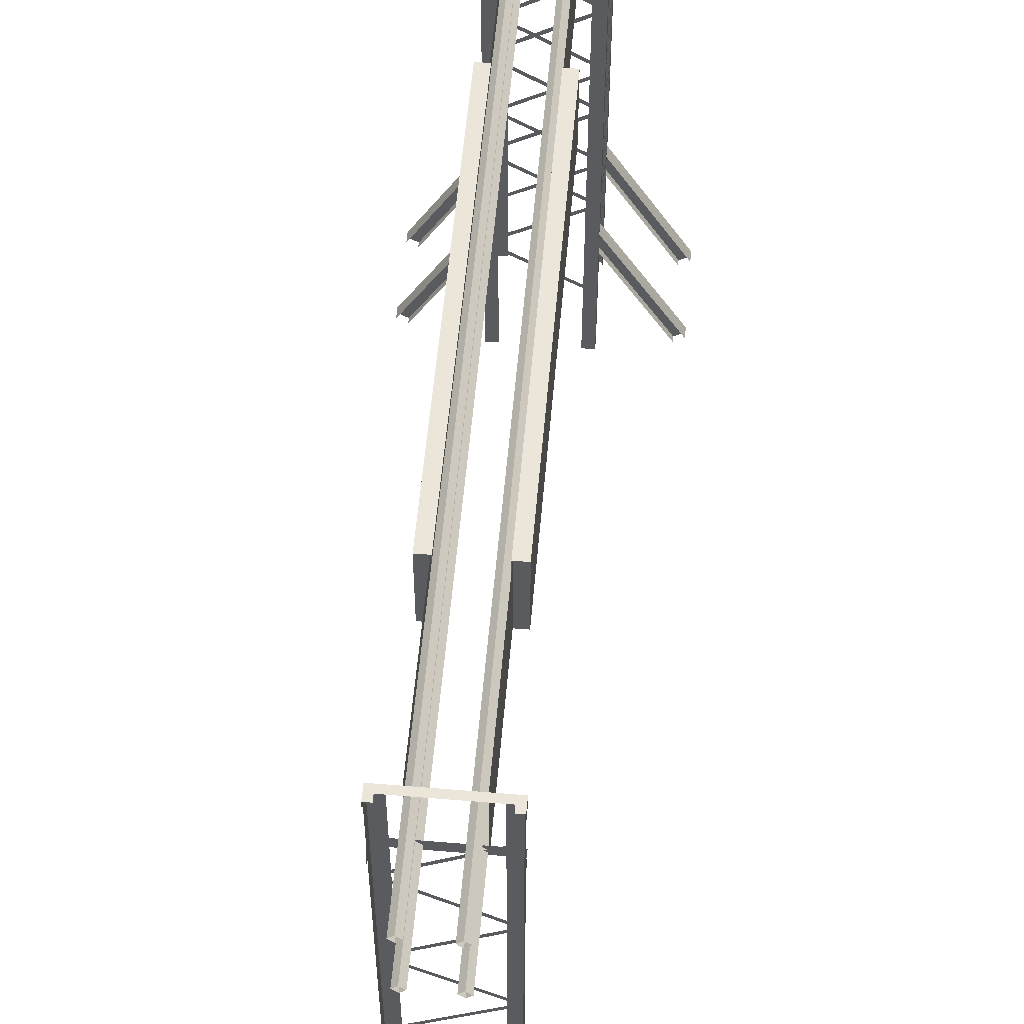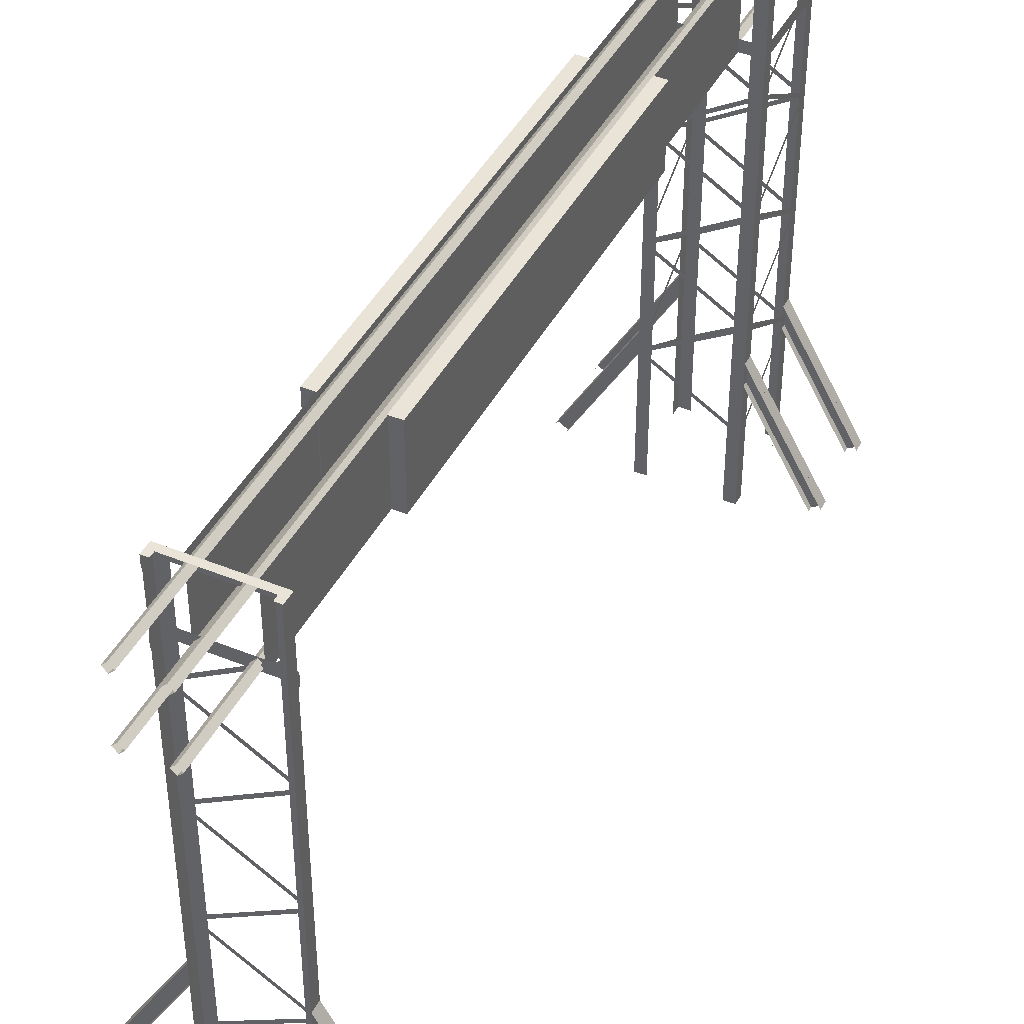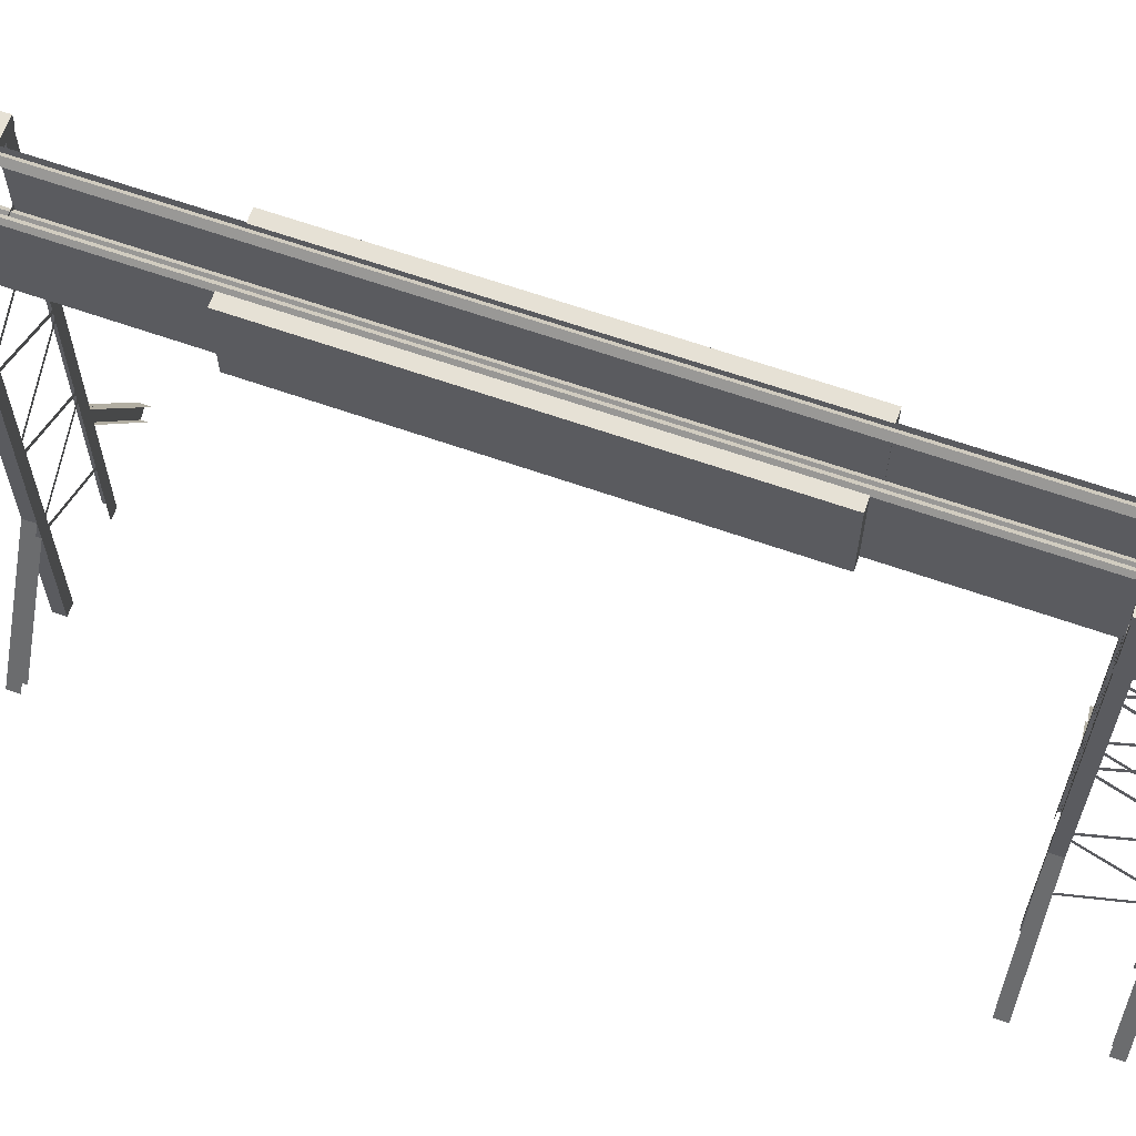
<metadata>
{"format":"obj","ext":"obj","renderer":"f3d","projection":"perspective","resolution":1024,"background":"white","views":[{"elev":56.3,"azim":-7.2,"up":"+Y"},{"elev":42.9,"azim":13.8,"up":"+Y"},{"elev":64.8,"azim":97.3,"up":"+Y"}]}
</metadata>
<code>
g
v  1793 670.1 -1971
v  1793 670.1 -1973
v  1793 671.1 -1971
v  1793 671.1 -1973
v  1793 670.1 -1976
v  1793 670.1 -1975
v  1793 671.1 -1976
v  1793 671.1 -1975
v  1794 670.1 -1975
v  1794 671.1 -1975
v  1794 670.1 -1976
v  1794 671.1 -1976
v  1792 670.1 -1973
v  1792 671.1 -1973
v  1792 671.1 -1972
v  1792 670.1 -1972
g 0000_k_df_gate_btm_fin
f 1 2 3
f 4 3 2
f 5 6 7
f 8 7 6
f 2 9 4
f 10 4 9
f 9 11 10
f 12 10 11
f 6 13 8
f 14 8 13
f 15 14 16
f 13 16 14
g
v  1794 670.1 -1978
v  1794 671.1 -1978
v  1794 670.1 -1976
v  1794 671.1 -1976
v  1792 671.1 -1971
v  1792 671.1 -1969
v  1792 670.1 -1971
v  1792 670.1 -1969
v  1792 670.1 -1969
v  1792 671.1 -1969
v  1792 670.1 -1971
v  1792 671.1 -1971
v  1794 671.1 -1976
v  1794 671.1 -1978
v  1794 670.1 -1976
v  1794 670.1 -1978
v  1792 670.1 -1969
v  1792 671.1 -1969
v  1793 670.1 -1971
v  1793 671.1 -1971
v  1793 671.1 -1971
v  1792 671.1 -1969
v  1793 670.1 -1971
v  1792 670.1 -1969
v  1793 671.1 -1976
v  1794 671.1 -1978
v  1793 670.1 -1976
v  1794 670.1 -1978
v  1794 670.1 -1978
v  1794 671.1 -1978
v  1793 670.1 -1976
v  1793 671.1 -1976
g 0001_k_df_gate_btm_fin
f 17 18 19
f 20 19 18
f 21 22 23
f 24 23 22
f 25 26 27
f 28 27 26
f 29 30 31
f 32 31 30
f 33 34 35
f 36 35 34
f 37 38 39
f 40 39 38
f 41 42 43
f 44 43 42
f 45 46 47
f 48 47 46
g
v  1794 670.1 -1976
v  1793 670.1 -1975
v  1794 671.1 -1976
v  1793 671.1 -1975
v  1792 670.1 -1971
v  1792 670.1 -1973
v  1792 671.1 -1971
v  1792 671.1 -1973
v  1793 670.1 -1973
v  1793 671.1 -1973
v  1793 670.1 -1971
v  1793 671.1 -1971
v  1793 670.1 -1975
v  1793 671.1 -1975
v  1793 671.1 -1976
v  1793 670.1 -1976
g 0002_k_df_gate_btm_fin
f 49 50 51
f 52 51 50
f 53 54 55
f 56 55 54
f 50 57 52
f 58 52 57
f 57 59 58
f 60 58 59
f 54 61 56
f 62 56 61
f 63 62 64
f 61 64 62
g
v  1794 671.1 -1978
v  1795 671.1 -1979
v  1794 671.1 -1978
v  1795 671.1 -1979
v  1791 671.1 -1969
v  1791 671.1 -1969
v  1791 671.1 -1970
v  1791 671.1 -1969
v  1791 671.1 -1969
v  1791 671.1 -1969
v  1791 671.1 -1969
v  1791 671.1 -1970
v  1791 665.3 -1970
v  1791 665.4 -1970
v  1793 666 -1969
v  1792 666.1 -1969
v  1791 666.8 -1970
v  1791 666.8 -1970
v  1793 667.5 -1969
v  1792 667.5 -1969
v  1791 668.2 -1970
v  1791 668.3 -1970
v  1793 668.9 -1969
v  1792 669 -1969
v  1794 665.3 -1978
v  1794 665.4 -1978
v  1793 666 -1979
v  1793 666.1 -1979
v  1794 666.8 -1978
v  1794 666.8 -1978
v  1793 667.5 -1979
v  1793 667.5 -1979
v  1794 668.2 -1978
v  1794 668.3 -1978
v  1793 668.9 -1979
v  1793 669 -1979
v  1791 669.7 -1970
v  1791 669.7 -1970
v  1793 670.4 -1969
v  1792 670.4 -1969
v  1794 669.7 -1978
v  1794 669.7 -1978
v  1793 670.4 -1979
v  1793 670.4 -1979
v  1795 668.9 -1979
v  1795 669 -1979
v  1794 669.6 -1978
v  1794 669.7 -1978
v  1795 667.5 -1979
v  1795 667.5 -1979
v  1794 668.2 -1978
v  1794 668.2 -1978
v  1795 666.1 -1979
v  1795 666.1 -1979
v  1794 666.8 -1978
v  1794 666.8 -1978
v  1794 669.7 -1978
v  1793 669 -1979
v  1794 669.6 -1978
v  1793 668.9 -1979
v  1791 669.7 -1970
v  1793 669 -1969
v  1791 669.6 -1970
v  1792 668.9 -1969
v  1794 668.2 -1978
v  1793 667.5 -1979
v  1794 668.2 -1978
v  1793 667.5 -1979
v  1794 666.8 -1978
v  1793 666.1 -1979
v  1794 666.8 -1978
v  1793 666.1 -1979
v  1791 666.8 -1970
v  1793 666.1 -1969
v  1791 666.8 -1970
v  1792 666.1 -1969
v  1791 668.2 -1970
v  1793 667.5 -1969
v  1791 668.2 -1970
v  1792 667.5 -1969
v  1795 664.7 -1978
v  1795 664.6 -1978
v  1794 666.3 -1978
v  1794 666 -1978
v  1792 664.7 -1979
v  1792 664.6 -1979
v  1793 666.3 -1979
v  1793 666 -1979
v  1795 664.6 -1978
v  1795 664.6 -1978
v  1794 666 -1978
v  1794 666 -1978
v  1791 666 -1969
v  1790 664.6 -1970
v  1791 666 -1970
v  1791 664.6 -1970
v  1795 666.3 -1979
v  1795 666.3 -1979
v  1796 664.7 -1979
v  1796 664.7 -1979
v  1795 666 -1979
v  1795 666 -1979
v  1795 664.6 -1979
v  1796 664.6 -1979
v  1794 669.7 -1980
v  1794 669.7 -1980
v  1795 670.4 -1979
v  1795 670.4 -1979
v  1794 666.8 -1980
v  1795 666.1 -1979
v  1794 666.8 -1980
v  1795 666.1 -1979
v  1794 668.2 -1980
v  1795 667.5 -1979
v  1794 668.2 -1980
v  1795 667.5 -1979
v  1794 665.3 -1980
v  1794 665.4 -1980
v  1795 666 -1979
v  1795 666.1 -1979
v  1794 666.8 -1980
v  1794 666.8 -1980
v  1795 667.5 -1979
v  1795 667.5 -1979
v  1794 668.2 -1980
v  1794 668.3 -1980
v  1795 668.9 -1979
v  1795 669 -1979
v  1792 671.1 -1969
v  1793 671.1 -1969
v  1791 671.1 -1969
v  1791 671.1 -1970
v  1792 671.1 -1969
v  1793 671.1 -1969
v  1792 671.1 -1969
v  1792 671.1 -1969
v  1793 666.1 -1979
v  1793 666.1 -1979
v  1794 666.8 -1980
v  1794 666.8 -1980
v  1793 667.5 -1979
v  1793 667.5 -1979
v  1794 668.2 -1980
v  1794 668.2 -1980
v  1795 670.4 -1979
v  1794 669.7 -1978
v  1795 670.4 -1979
v  1794 669.7 -1978
v  1795 667.5 -1979
v  1794 666.8 -1978
v  1795 667.5 -1979
v  1794 666.8 -1978
v  1795 669 -1979
v  1794 668.3 -1978
v  1795 668.9 -1979
v  1794 668.2 -1978
v  1795 666.1 -1979
v  1794 665.4 -1978
v  1795 666 -1979
v  1794 665.3 -1978
v  1793 668.9 -1979
v  1793 669 -1979
v  1794 669.6 -1980
v  1794 669.7 -1980
v  1793 671.1 -1969
v  1793 671 -1969
v  1792 671.1 -1969
v  1792 671 -1969
v  1793 671.1 -1969
v  1792 671.1 -1969
v  1793 671 -1969
v  1792 671 -1969
v  1794 669.7 -1980
v  1795 669 -1979
v  1794 669.6 -1980
v  1795 668.9 -1979
v  1794 671 -1980
v  1794 671.1 -1980
v  1795 671 -1979
v  1795 671.1 -1979
v  1795 671 -1979
v  1795 671.1 -1979
v  1794 671 -1978
v  1794 671.1 -1978
v  1791 670.3 -1969
v  1791 670.1 -1969
v  1791 670.3 -1970
v  1791 670.1 -1970
v  1791 670.1 -1969
v  1791 670.3 -1969
v  1791 670.1 -1970
v  1791 670.3 -1970
v  1792 671.1 -1969
v  1793 671.1 -1969
v  1792 671.1 -1969
v  1792 671.1 -1969
v  1793 666 -1969
v  1793 664.6 -1969
v  1792 666 -1969
v  1793 664.6 -1969
v  1792 664.6 -1979
v  1792 664.6 -1979
v  1793 666 -1979
v  1793 666 -1979
v  1793 664.4 -1969
v  1792 664.4 -1969
v  1793 671.1 -1969
v  1792 671.1 -1969
v  1793 664.4 -1979
v  1793 664.4 -1979
v  1793 671.1 -1979
v  1793 671.1 -1979
v  1791 664.4 -1970
v  1791 664.4 -1970
v  1791 671.1 -1970
v  1791 671.1 -1970
v  1794 671.1 -1978
v  1794 664.4 -1978
v  1794 671.1 -1978
v  1794 664.4 -1978
v  1795 671.1 -1979
v  1795 664.4 -1979
v  1795 671.1 -1979
v  1795 664.4 -1979
v  1793 671.1 -1979
v  1793 664.4 -1979
v  1793 671.1 -1979
v  1793 664.4 -1979
v  1794 671.1 -1980
v  1794 664.4 -1980
v  1794 671.1 -1980
v  1794 664.4 -1980
v  1794 664.4 -1980
v  1794 664.4 -1980
v  1794 671.1 -1980
v  1794 671.1 -1980
v  1795 664.4 -1979
v  1795 664.4 -1979
v  1795 671.1 -1979
v  1795 671.1 -1979
v  1791 664.4 -1970
v  1791 664.4 -1969
v  1791 671.1 -1970
v  1791 671.1 -1969
v  1790 664.7 -1970
v  1791 666.3 -1969
v  1791 664.6 -1970
v  1791 666 -1969
v  1794 664.4 -1978
v  1794 664.4 -1978
v  1794 671.1 -1978
v  1794 671.1 -1978
v  1792 664.4 -1969
v  1793 664.4 -1969
v  1792 671.1 -1969
v  1793 671.1 -1969
v  1791 670.1 -1970
v  1791 670.3 -1970
v  1793 670.1 -1969
v  1793 670.3 -1969
v  1794 670.1 -1978
v  1794 670.3 -1978
v  1793 670.1 -1979
v  1793 670.3 -1979
v  1793 664.7 -1969
v  1793 666.3 -1969
v  1793 664.6 -1969
v  1793 666 -1969
v  1793 666.1 -1979
v  1794 665.4 -1980
v  1793 666 -1979
v  1794 665.3 -1980
v  1793 667.5 -1979
v  1794 666.8 -1980
v  1793 667.5 -1979
v  1794 666.8 -1980
v  1793 669 -1979
v  1794 668.3 -1980
v  1793 668.9 -1979
v  1794 668.2 -1980
v  1794 666 -1980
v  1794 666 -1980
v  1793 664.6 -1980
v  1793 664.6 -1980
v  1792 666.3 -1969
v  1793 664.7 -1969
v  1793 666.3 -1969
v  1793 664.7 -1969
v  1793 666.3 -1979
v  1793 666.3 -1979
v  1792 664.7 -1979
v  1792 664.7 -1979
v  1793 664.7 -1980
v  1793 664.7 -1980
v  1794 666.3 -1980
v  1794 666.3 -1980
v  1793 670.3 -1969
v  1792 670.3 -1969
v  1793 670.1 -1969
v  1792 670.1 -1969
v  1793 670.3 -1969
v  1793 670.1 -1969
v  1792 670.3 -1969
v  1792 670.1 -1969
v  1795 670.1 -1979
v  1795 670.3 -1979
v  1794 670.1 -1978
v  1794 670.3 -1978
v  1794 670.1 -1980
v  1794 670.3 -1980
v  1795 670.1 -1979
v  1795 670.3 -1979
v  1793 670.4 -1979
v  1794 669.7 -1980
v  1793 670.4 -1979
v  1794 669.7 -1980
v  1791 671 -1969
v  1791 671.1 -1969
v  1791 671 -1970
v  1791 671.1 -1970
v  1791 671.1 -1969
v  1791 671 -1969
v  1791 671.1 -1970
v  1791 671 -1970
v  1794 666.3 -1978
v  1794 666.3 -1978
v  1795 664.7 -1978
v  1795 664.7 -1978
v  1791 666.3 -1970
v  1790 664.7 -1970
v  1791 666.3 -1969
v  1790 664.7 -1970
v  1794 671 -1978
v  1794 671.1 -1978
v  1793 671 -1979
v  1793 671.1 -1979
v  1791 671 -1970
v  1791 671.1 -1970
v  1793 671 -1969
v  1793 671.1 -1969
v  1793 671 -1979
v  1793 671.1 -1979
v  1794 671 -1980
v  1794 671.1 -1980
v  1793 670.1 -1979
v  1793 670.3 -1979
v  1794 670.1 -1980
v  1794 670.3 -1980
v  1794 670.1 -1976
v  1794 670.1 -1975
v  1794 670.1 -1976
v  1793 670.1 -1975
v  1794 670.1 -1976
v  1794 670.1 -1976
v  1794 671.1 -1976
v  1794 671.1 -1976
v  1792 670.1 -1972
v  1792 670.1 -1973
v  1792 670.1 -1971
v  1792 670.1 -1973
v  1792 670.1 -1972
v  1792 670.1 -1971
v  1792 671.1 -1972
v  1792 671.1 -1971
v  1793 670.1 -1976
v  1793 670.1 -1976
v  1793 671.1 -1976
v  1793 671.1 -1976
v  1793 671.1 -1976
v  1793 671.1 -1975
v  1793 671.1 -1976
v  1793 671.1 -1975
v  1793 670.1 -1971
v  1793 670.1 -1971
v  1793 671.1 -1971
v  1793 671.1 -1971
v  1793 671.1 -1971
v  1793 671.1 -1973
v  1793 671.1 -1971
v  1793 671.1 -1973
v  1792 671.1 -1968
v  1793 671.1 -1972
v  1792 671.1 -1968
v  1793 671.1 -1972
v  1794 671.1 -1980
v  1794 671 -1980
v  1793 671.1 -1976
v  1794 671 -1976
v  1794 671.1 -1980
v  1794 671.1 -1976
v  1794 671.1 -1980
v  1794 671.1 -1976
v  1794 671.1 -1980
v  1794 671.1 -1976
v  1794 671 -1980
v  1794 671 -1976
v  1794 670.1 -1980
v  1794 670.1 -1976
v  1794 670.2 -1980
v  1793 670.2 -1976
v  1794 670.2 -1980
v  1794 670.2 -1976
v  1794 670.1 -1980
v  1794 670.1 -1976
v  1792 670.2 -1968
v  1792 670.3 -1968
v  1793 670.2 -1972
v  1793 670.3 -1972
v  1792 670.2 -1968
v  1793 670.2 -1972
v  1792 670.3 -1968
v  1793 670.3 -1972
v  1791 670.1 -1968
v  1792 670.1 -1972
v  1791 670.2 -1968
v  1792 670.2 -1972
v  1794 670.2 -1980
v  1794 670.3 -1980
v  1793 670.2 -1976
v  1793 670.3 -1976
v  1794 670.1 -1980
v  1793 670.1 -1976
v  1794 670.2 -1980
v  1793 670.2 -1976
v  1794 670.2 -1980
v  1793 670.2 -1976
v  1794 670.3 -1980
v  1793 670.3 -1976
v  1794 671.1 -1980
v  1794 671.1 -1980
v  1793 671.1 -1976
v  1793 671.1 -1976
v  1794 671.1 -1980
v  1793 671.1 -1976
v  1794 671.1 -1980
v  1793 671.1 -1976
v  1791 671 -1968
v  1792 671 -1972
v  1791 671.1 -1968
v  1792 671.1 -1972
v  1794 671 -1980
v  1793 671 -1976
v  1794 671.1 -1980
v  1793 671.1 -1976
v  1793 664.7 -1980
v  1793 664.6 -1980
v  1794 666.3 -1980
v  1794 666 -1980
v  1796 664.7 -1979
v  1796 664.6 -1979
v  1795 666.3 -1979
v  1795 666 -1979
v  1794 671.1 -1978
v  1794 671.1 -1978
v  1793 671.1 -1979
v  1793 671.1 -1979
v  1794 671.1 -1980
v  1794 671.1 -1980
v  1795 671.1 -1979
v  1795 671.1 -1979
v  1793 671.1 -1979
v  1793 671.1 -1979
v  1794 671.1 -1980
v  1794 671.1 -1980
v  1793 670.1 -1971
v  1793 670.1 -1973
v  1793 670.1 -1971
v  1793 670.1 -1973
v  1793 670.1 -1976
v  1793 670.1 -1975
v  1793 670.1 -1976
v  1793 670.1 -1975
v  1792 671.1 -1971
v  1792 671.1 -1973
v  1792 671.1 -1972
v  1792 671.1 -1973
v  1794 671.1 -1976
v  1793 671.1 -1975
v  1794 671.1 -1976
v  1794 671.1 -1975
v  1794 671.1 -1980
v  1793 671.1 -1976
v  1794 671.1 -1980
v  1794 671.1 -1976
v  1792 671.1 -1968
v  1793 671.1 -1972
v  1792 671 -1968
v  1793 671 -1972
v  1793 671.1 -1972
v  1793 671.1 -1972
v  1792 671.1 -1968
v  1792 671.1 -1968
v  1793 671.1 -1972
v  1793 671 -1972
v  1792 671.1 -1968
v  1792 671 -1968
v  1793 670.1 -1972
v  1793 670.2 -1972
v  1792 670.1 -1968
v  1792 670.2 -1968
v  1793 670.2 -1972
v  1793 670.1 -1972
v  1792 670.2 -1968
v  1792 670.1 -1968
v  1794 670.3 -1976
v  1793 670.2 -1976
v  1794 670.3 -1980
v  1794 670.2 -1980
v  1794 670.2 -1976
v  1794 670.3 -1976
v  1794 670.3 -1980
v  1794 670.2 -1980
v  1793 670.1 -1976
v  1793 670.2 -1976
v  1794 670.1 -1980
v  1794 670.2 -1980
v  1792 670.3 -1972
v  1792 670.2 -1972
v  1791 670.3 -1968
v  1791 670.2 -1968
v  1792 670.1 -1972
v  1792 670.2 -1972
v  1791 670.2 -1968
v  1791 670.1 -1968
v  1792 670.2 -1972
v  1792 670.3 -1972
v  1791 670.2 -1968
v  1791 670.3 -1968
v  1792 671.1 -1972
v  1792 671.1 -1972
v  1791 671.1 -1968
v  1791 671.1 -1968
v  1792 671.1 -1972
v  1792 671.1 -1972
v  1791 671.1 -1968
v  1791 671.1 -1968
v  1793 671 -1976
v  1793 671.1 -1976
v  1794 671 -1980
v  1794 671.1 -1980
v  1792 671 -1972
v  1792 671.1 -1972
v  1791 671 -1968
v  1791 671.1 -1968
g 0003_k_df_gate_btm_fin
f 65 66 67
f 68 67 66
f 69 70 71
f 72 71 70
f 73 74 75
f 76 75 74
f 77 78 79
f 80 79 78
f 81 82 83
f 84 83 82
f 85 86 87
f 88 87 86
f 89 90 91
f 92 91 90
f 93 94 95
f 96 95 94
f 97 98 99
f 100 99 98
f 101 102 103
f 104 103 102
f 105 106 107
f 108 107 106
f 109 110 111
f 112 111 110
f 113 114 115
f 116 115 114
f 117 118 119
f 120 119 118
f 121 122 123
f 124 123 122
f 125 126 127
f 128 127 126
f 129 130 131
f 132 131 130
f 133 134 135
f 136 135 134
f 137 138 139
f 140 139 138
f 141 142 143
f 144 143 142
f 145 146 147
f 148 147 146
f 149 150 151
f 152 151 150
f 153 154 155
f 156 155 154
f 157 158 159
f 160 159 158
f 161 162 163
f 164 163 162
f 165 166 167
f 168 167 166
f 169 170 171
f 172 171 170
f 173 174 175
f 176 175 174
f 177 178 179
f 180 179 178
f 181 182 183
f 184 183 182
f 185 186 187
f 188 187 186
f 189 190 191
f 192 191 190
f 193 194 195
f 196 195 194
f 197 198 199
f 200 199 198
f 201 202 203
f 204 203 202
f 205 206 207
f 208 207 206
f 209 210 211
f 212 211 210
f 213 214 215
f 216 215 214
f 217 218 219
f 220 219 218
f 221 222 223
f 224 223 222
f 225 226 227
f 228 227 226
f 229 230 231
f 232 231 230
f 233 234 235
f 236 235 234
f 237 238 239
f 240 239 238
f 241 242 243
f 244 243 242
f 245 246 247
f 248 247 246
f 249 250 251
f 252 251 250
f 253 254 255
f 256 255 254
f 257 258 259
f 260 259 258
f 261 262 263
f 264 263 262
f 265 266 267
f 268 267 266
f 269 270 271
f 272 271 270
f 273 274 275
f 276 275 274
f 277 278 279
f 280 279 278
f 281 282 283
f 284 283 282
f 285 286 287
f 288 287 286
f 289 290 291
f 292 291 290
f 293 294 295
f 296 295 294
f 297 298 299
f 300 299 298
f 301 302 303
f 304 303 302
f 305 306 307
f 308 307 306
f 309 310 311
f 312 311 310
f 313 314 315
f 316 315 314
f 317 318 319
f 320 319 318
f 321 322 323
f 324 323 322
f 325 326 327
f 328 327 326
f 329 330 331
f 332 331 330
f 333 334 335
f 336 335 334
f 337 338 339
f 340 339 338
f 341 342 343
f 344 343 342
f 345 346 347
f 348 347 346
f 349 350 351
f 352 351 350
f 353 354 355
f 356 355 354
f 357 358 359
f 360 359 358
f 361 362 363
f 364 363 362
f 365 366 367
f 368 367 366
f 369 370 371
f 372 371 370
f 373 374 375
f 376 375 374
f 377 378 379
f 380 379 378
f 381 382 383
f 384 383 382
f 385 386 387
f 388 387 386
f 389 390 391
f 392 391 390
f 393 394 395
f 396 395 394
f 397 398 399
f 400 399 398
f 401 402 403
f 404 403 402
f 405 406 407
f 408 407 406
f 409 410 411
f 412 411 410
f 413 414 415
f 416 415 414
f 417 418 419
f 420 419 418
f 421 422 423
f 424 423 422
f 425 426 427
f 428 427 426
f 429 430 431
f 432 431 430
f 433 434 435
f 436 435 434
f 437 438 439
f 440 439 438
f 441 442 443
f 444 443 442
f 445 446 447
f 448 447 446
f 449 450 451
f 452 451 450
f 453 454 455
f 456 455 454
f 457 458 459
f 460 459 458
f 461 462 463
f 464 463 462
f 465 466 467
f 468 467 466
f 469 470 471
f 472 471 470
f 473 474 475
f 476 475 474
f 477 478 479
f 480 479 478
f 481 482 483
f 484 483 482
f 485 486 487
f 488 487 486
f 489 490 491
f 492 491 490
f 493 494 495
f 496 495 494
f 497 498 499
f 500 499 498
f 501 502 503
f 504 503 502
f 505 506 507
f 508 507 506
f 509 510 511
f 512 511 510
f 513 514 515
f 516 515 514
f 517 518 519
f 520 519 518
f 521 522 523
f 524 523 522
f 525 526 527
f 528 527 526
f 529 530 531
f 532 531 530
f 530 416 532
f 414 532 416
f 533 534 535
f 534 424 536
f 422 536 424
f 536 535 534
f 537 538 539
f 538 436 540
f 434 540 436
f 540 539 538
f 541 542 543
f 544 543 542
f 542 444 544
f 442 544 444
f 545 546 547
f 546 448 548
f 446 548 448
f 548 547 546
f 549 550 551
f 552 551 550
f 550 451 552
f 452 552 451
f 454 553 456
f 554 456 553
f 555 554 556
f 553 556 554
f 458 557 460
f 558 460 557
f 557 559 558
f 560 558 559
f 462 561 464
f 562 464 561
f 561 563 562
f 564 562 563
f 466 565 468
f 566 468 565
f 565 567 566
f 568 566 567
f 472 569 471
f 570 471 569
f 569 571 570
f 572 570 571
f 474 573 476
f 574 476 573
f 575 574 576
f 573 576 574
f 478 577 480
f 578 480 577
f 577 579 578
f 580 578 579
f 484 581 483
f 582 483 581
f 581 583 582
f 584 582 583
f 486 585 488
f 586 488 585
f 587 586 588
f 585 588 586
f 490 589 492
f 590 492 589
f 589 591 590
f 592 590 591
f 496 593 495
f 594 495 593
f 593 595 594
f 596 594 595
f 498 597 500
f 598 500 597
f 599 598 600
f 597 600 598
f 502 601 504
f 602 504 601
f 601 603 602
f 604 602 603
f 506 605 508
f 606 508 605
f 605 607 606
f 608 606 607
g

</code>
